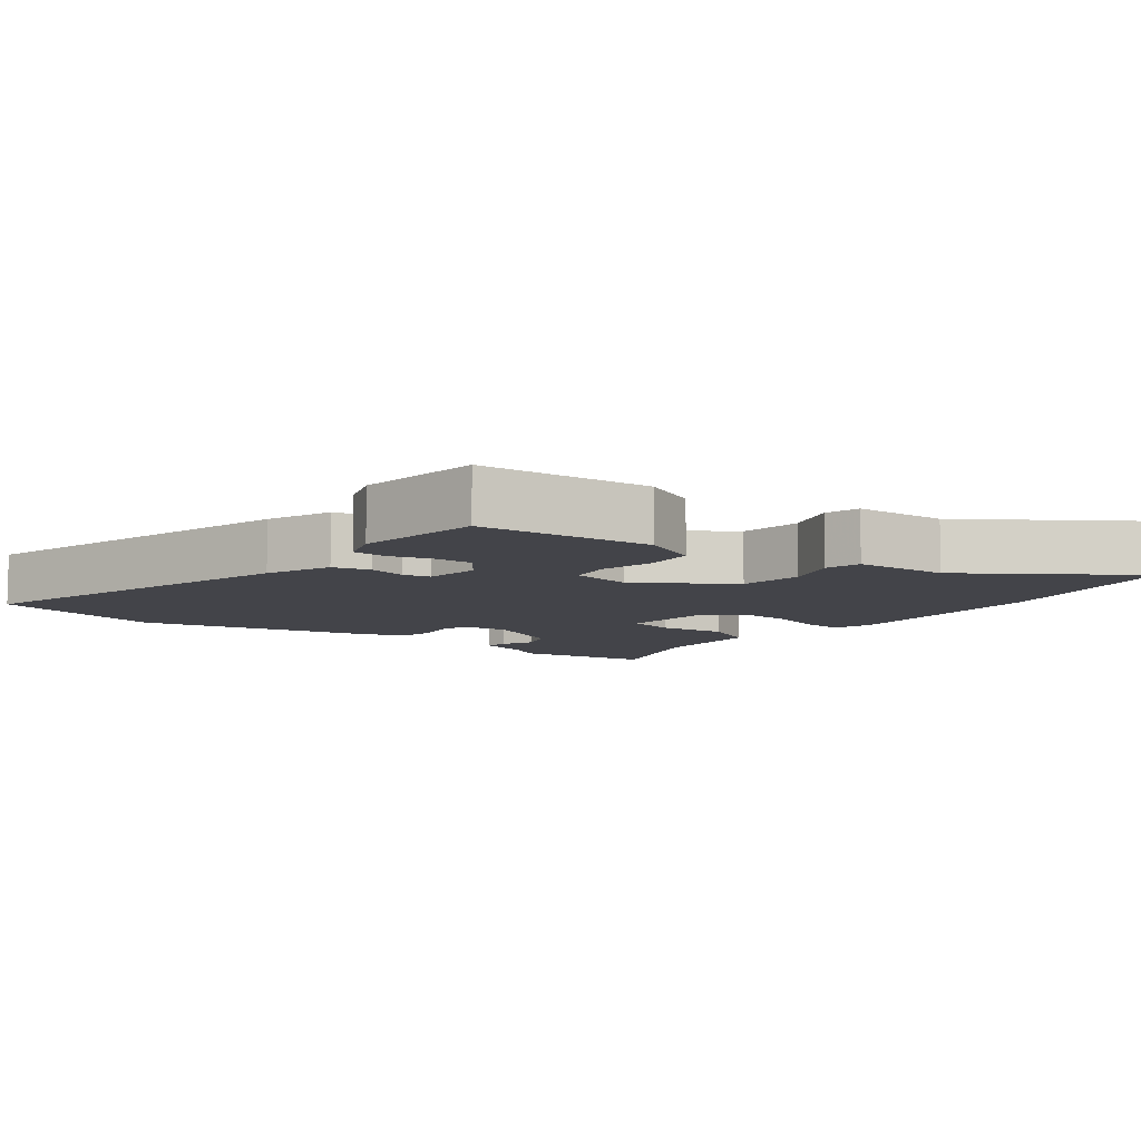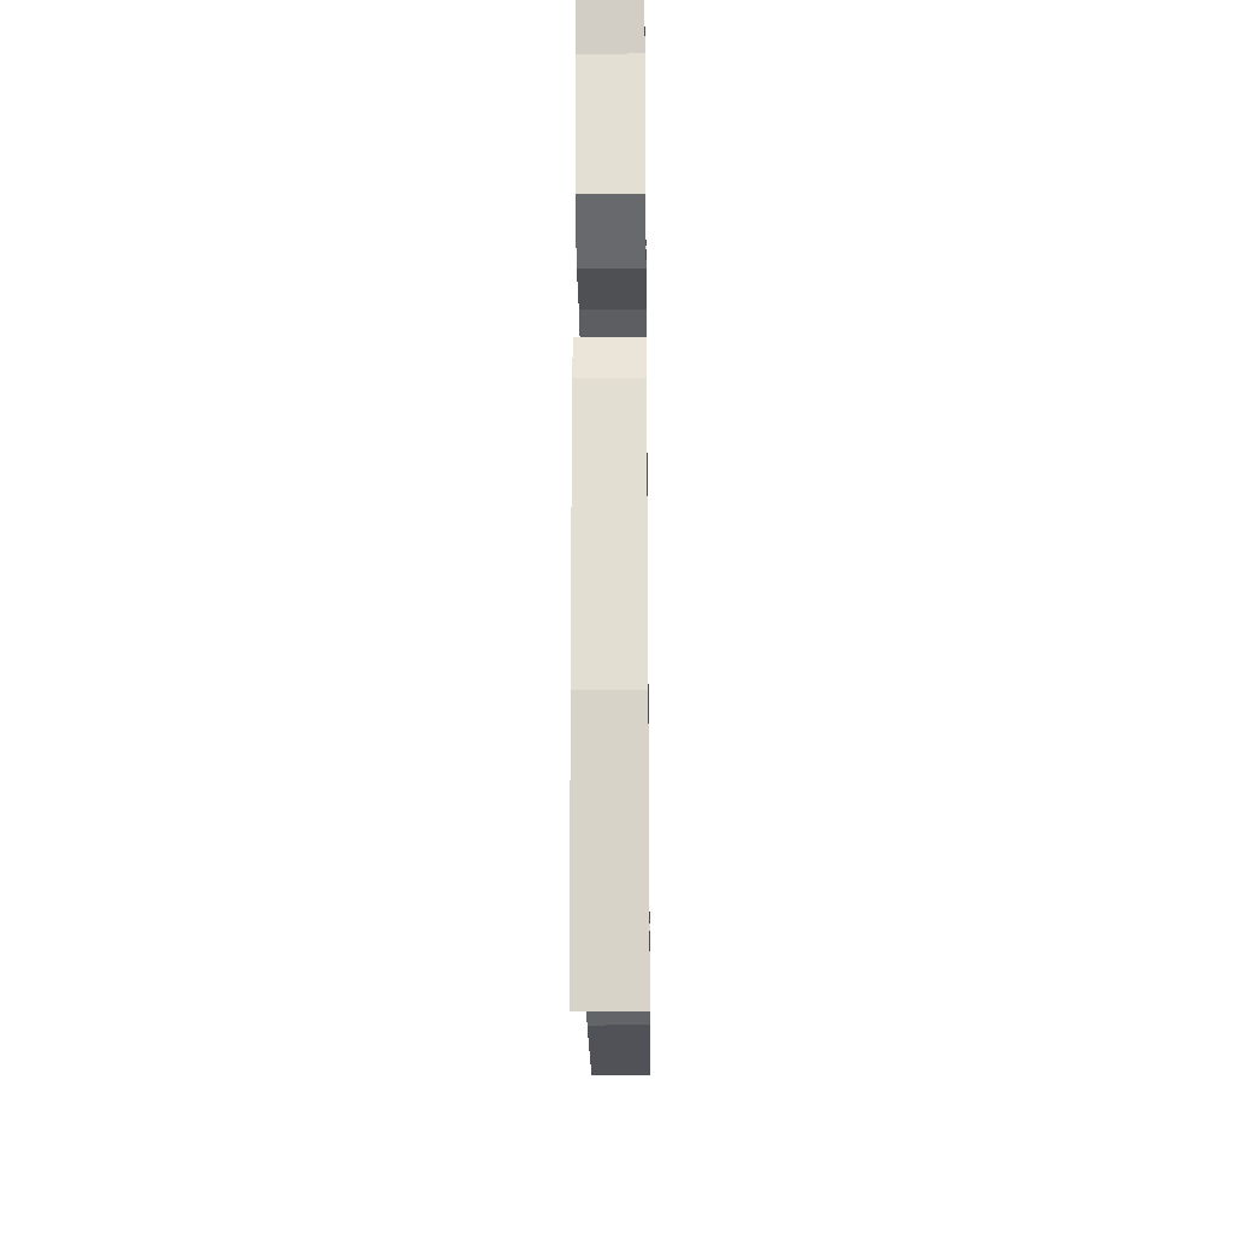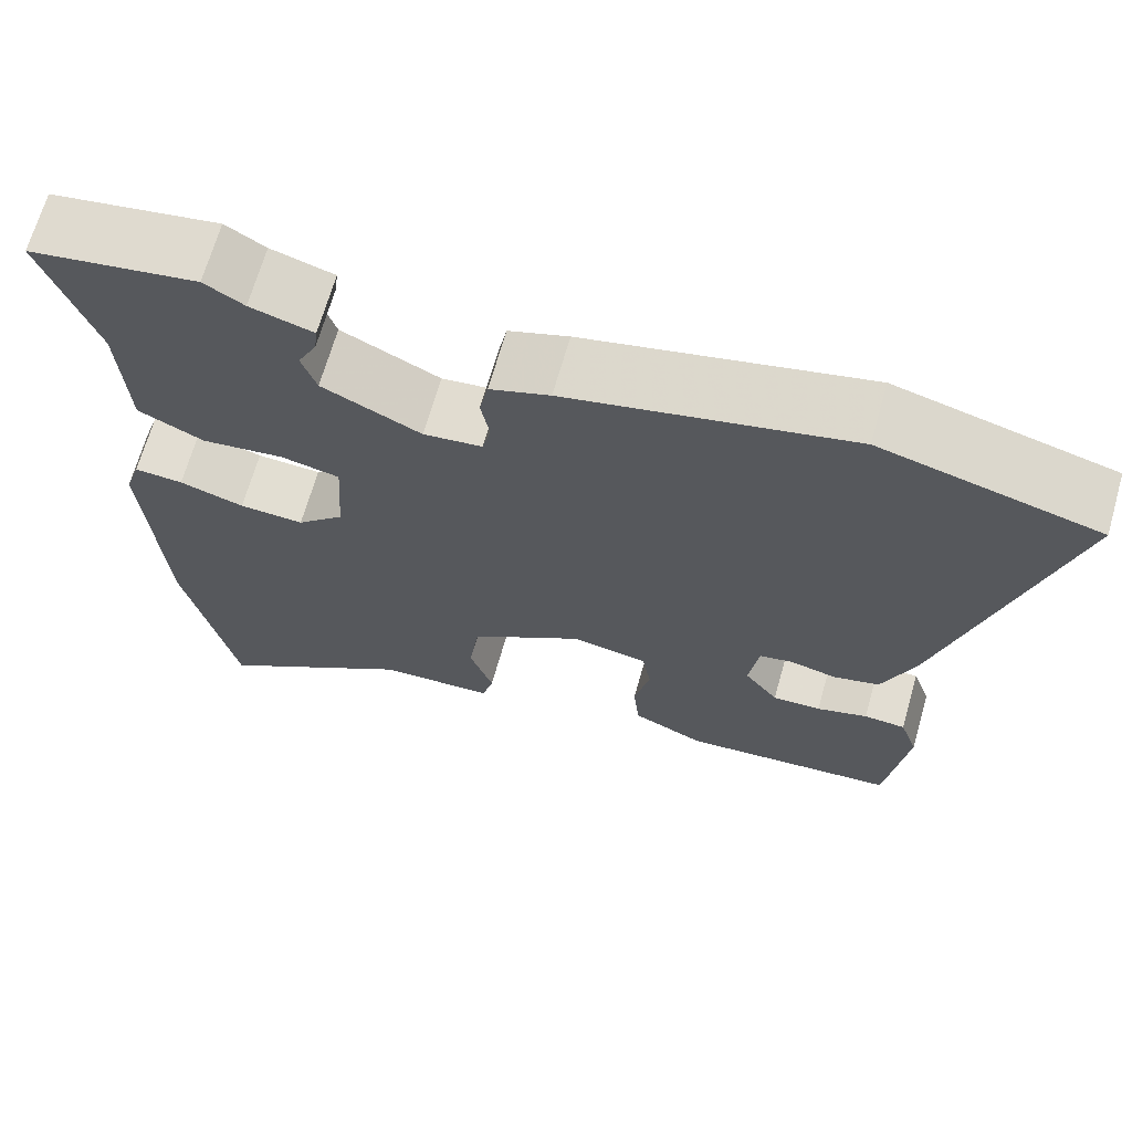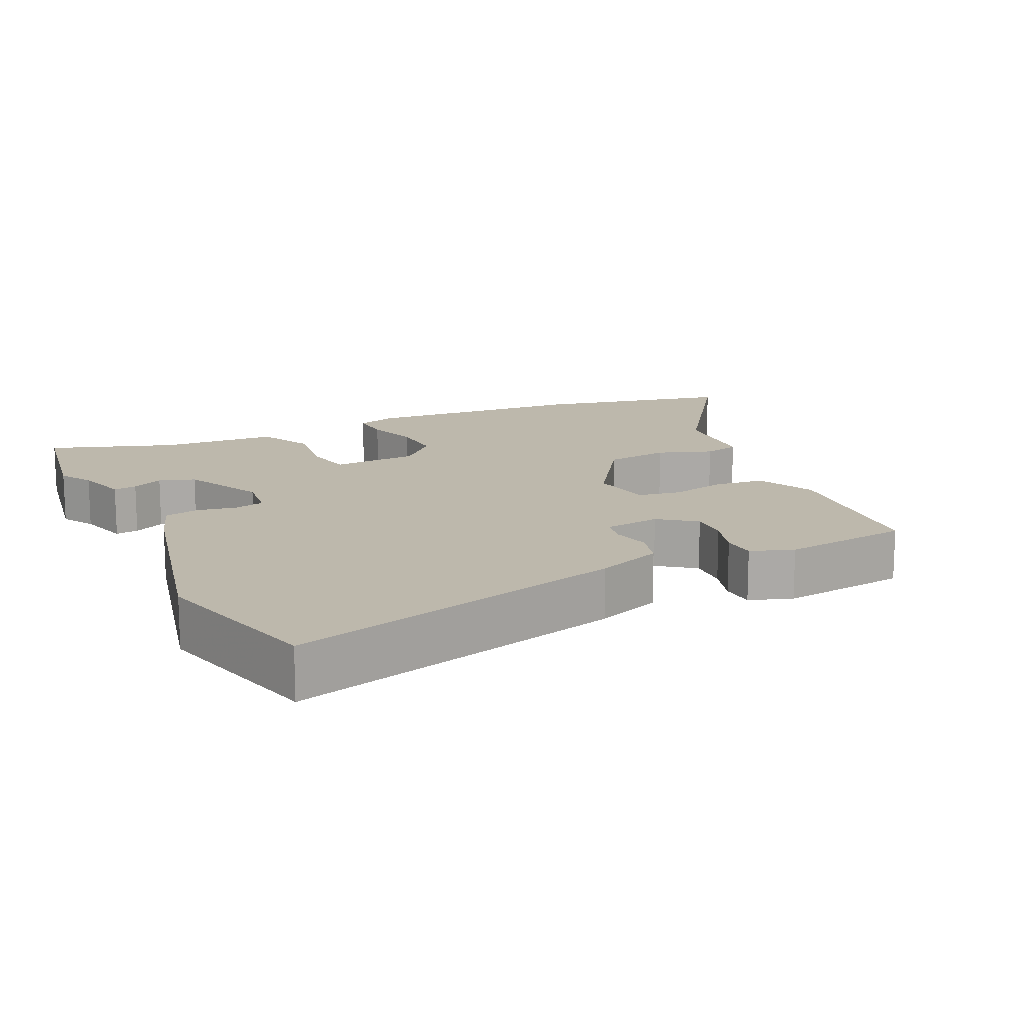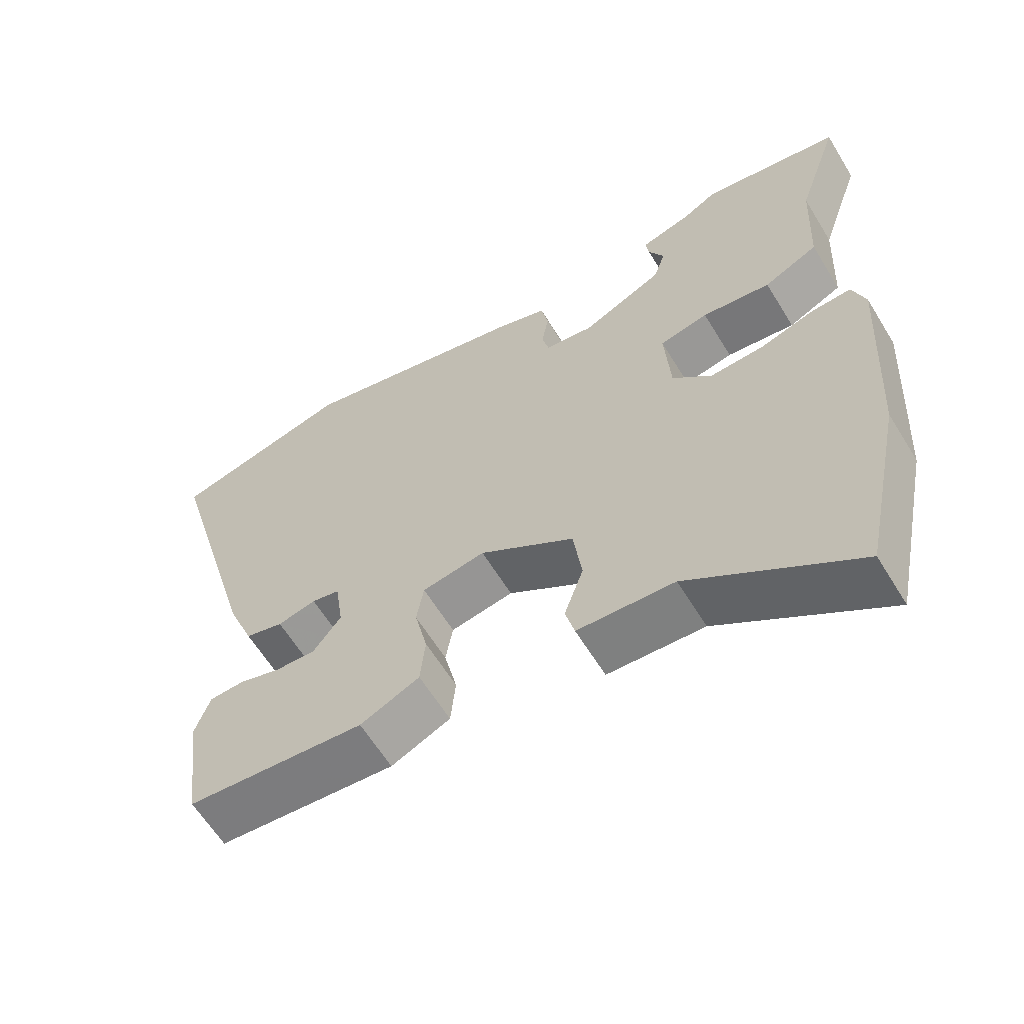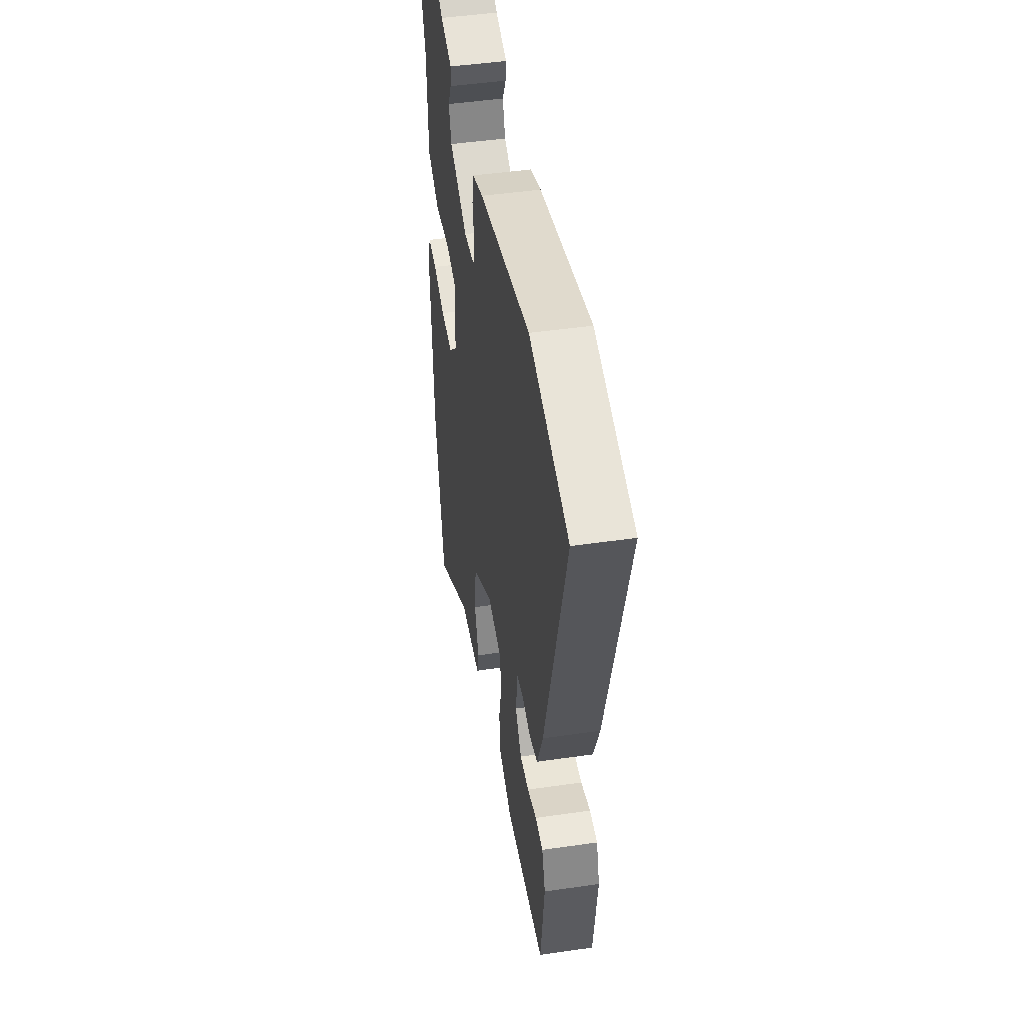
<metadata>
{"format":"obj","ext":"obj","renderer":"f3d","projection":"perspective","resolution":1024,"background":"white","views":[{"elev":-8.4,"azim":142.3,"up":"+Y"},{"elev":-26.1,"azim":-89.3,"up":"+Z"},{"elev":67.9,"azim":15.9,"up":"+Z"},{"elev":14.8,"azim":65.0,"up":"+Y"},{"elev":-61.8,"azim":-148.6,"up":"+Z"},{"elev":46.5,"azim":80.6,"up":"+Z"}]}
</metadata>
<code>
v -0.461 0.07 -0.689
v -0.519 0.07 -0.407
v -0.537 0.07 -0.093
v -0.519 0.07 -0.037
v -0.462 0.07 -0.041
v -0.387 0.07 -0.065
v -0.312 0.07 -0.069
v -0.257 0.07 -0.016
v -0.249 0.07 0.106
v -0.317 0.07 0.121
v -0.413 0.07 0.109
v -0.489 0.07 0.147
v -0.497 0.07 0.312
v -0.557 0.07 0.491
v -0.362 0.07 0.523
v -0.316 0.07 0.495
v -0.243 0.07 0.473
v -0.247 0.07 0.44
v -0.269 0.07 0.396
v -0.252 0.07 0.345
v -0.138 0.07 0.289
v -0.07 0.07 0.297
v -0.06 0.07 0.339
v -0.07 0.07 0.395
v -0.06 0.07 0.445
v 0.009 0.07 0.469
v 0.335 0.07 0.544
v 0.585 0.07 0.477
v 0.451 0.07 -0.005
v 0.414 0.07 -0.098
v 0.361 0.07 -0.112
v 0.307 0.07 -0.099
v 0.268 0.07 -0.107
v 0.257 0.07 -0.186
v 0.296 0.07 -0.238
v 0.352 0.07 -0.236
v 0.411 0.07 -0.218
v 0.459 0.07 -0.221
v 0.48 0.07 -0.282
v 0.456 0.07 -0.463
v 0.207 0.07 -0.483
v 0.124 0.07 -0.444
v 0.117 0.07 -0.373
v 0.135 0.07 -0.293
v 0.125 0.07 -0.233
v 0.037 0.07 -0.217
v -0.095 0.07 -0.304
v -0.107 0.07 -0.395
v -0.08 0.07 -0.473
v -0.093 0.07 -0.524
v -0.228 0.07 -0.531
v -0.461 0 -0.689
v -0.519 0 -0.407
v -0.537 0 -0.093
v -0.519 0 -0.037
v -0.462 0 -0.041
v -0.387 0 -0.065
v -0.312 0 -0.069
v -0.257 0 -0.016
v -0.249 0 0.106
v -0.317 0 0.121
v -0.413 0 0.109
v -0.489 0 0.147
v -0.497 0 0.312
v -0.557 0 0.491
v -0.362 0 0.523
v -0.316 0 0.495
v -0.243 0 0.473
v -0.247 0 0.44
v -0.269 0 0.396
v -0.252 0 0.345
v -0.138 0 0.289
v -0.07 0 0.297
v -0.06 0 0.339
v -0.07 0 0.395
v -0.06 0 0.445
v 0.009 0 0.469
v 0.335 0 0.544
v 0.585 0 0.477
v 0.451 0 -0.005
v 0.414 0 -0.098
v 0.361 0 -0.112
v 0.307 0 -0.099
v 0.268 0 -0.107
v 0.257 0 -0.186
v 0.296 0 -0.238
v 0.352 0 -0.236
v 0.411 0 -0.218
v 0.459 0 -0.221
v 0.48 0 -0.282
v 0.456 0 -0.463
v 0.207 0 -0.483
v 0.124 0 -0.444
v 0.117 0 -0.373
v 0.135 0 -0.293
v 0.125 0 -0.233
v 0.037 0 -0.217
v -0.095 0 -0.304
v -0.107 0 -0.395
v -0.08 0 -0.473
v -0.093 0 -0.524
v -0.228 0 -0.531
f 48 49 50 51
f 4 5 6
f 3 4 6
f 2 3 6
f 1 2 6
f 51 1 6
f 48 51 6
f 47 48 6
f 46 47 6 7
f 45 46 7 8
f 42 43 44
f 41 42 44
f 40 41 44
f 39 40 44
f 38 39 44
f 36 37 38
f 36 38 44
f 35 36 44
f 34 35 44 45
f 30 31 32
f 29 30 32
f 28 29 32
f 27 28 32
f 26 27 32
f 25 26 32
f 24 25 32
f 23 24 32
f 22 23 32 33
f 45 8 9
f 34 45 9
f 33 34 9
f 22 33 9
f 21 22 9
f 16 17 18 19
f 16 19 20
f 15 16 20
f 14 15 20
f 13 14 20
f 13 20 21
f 12 13 21
f 11 12 21
f 10 11 21
f 9 10 21
f 102 101 100 99
f 57 56 55
f 57 55 54
f 57 54 53
f 57 53 52
f 57 52 102
f 57 102 99
f 57 99 98
f 58 57 98 97
f 59 58 97 96
f 95 94 93
f 95 93 92
f 95 92 91
f 95 91 90
f 95 90 89
f 89 88 87
f 95 89 87
f 95 87 86
f 96 95 86 85
f 83 82 81
f 83 81 80
f 83 80 79
f 83 79 78
f 83 78 77
f 83 77 76
f 83 76 75
f 83 75 74
f 84 83 74 73
f 60 59 96
f 60 96 85
f 60 85 84
f 60 84 73
f 60 73 72
f 70 69 68 67
f 71 70 67
f 71 67 66
f 71 66 65
f 71 65 64
f 72 71 64
f 72 64 63
f 72 63 62
f 72 62 61
f 72 61 60
f 1 52 53 2
f 2 53 54 3
f 3 54 55 4
f 4 55 56 5
f 5 56 57 6
f 6 57 58 7
f 7 58 59 8
f 8 59 60 9
f 9 60 61 10
f 10 61 62 11
f 11 62 63 12
f 12 63 64 13
f 13 64 65 14
f 14 65 66 15
f 15 66 67 16
f 16 67 68 17
f 17 68 69 18
f 18 69 70 19
f 19 70 71 20
f 20 71 72 21
f 21 72 73 22
f 22 73 74 23
f 23 74 75 24
f 24 75 76 25
f 25 76 77 26
f 26 77 78 27
f 27 78 79 28
f 28 79 80 29
f 29 80 81 30
f 30 81 82 31
f 31 82 83 32
f 32 83 84 33
f 33 84 85 34
f 34 85 86 35
f 35 86 87 36
f 36 87 88 37
f 37 88 89 38
f 38 89 90 39
f 39 90 91 40
f 40 91 92 41
f 41 92 93 42
f 42 93 94 43
f 43 94 95 44
f 44 95 96 45
f 45 96 97 46
f 46 97 98 47
f 47 98 99 48
f 48 99 100 49
f 49 100 101 50
f 50 101 102 51
f 51 102 52 1

</code>
